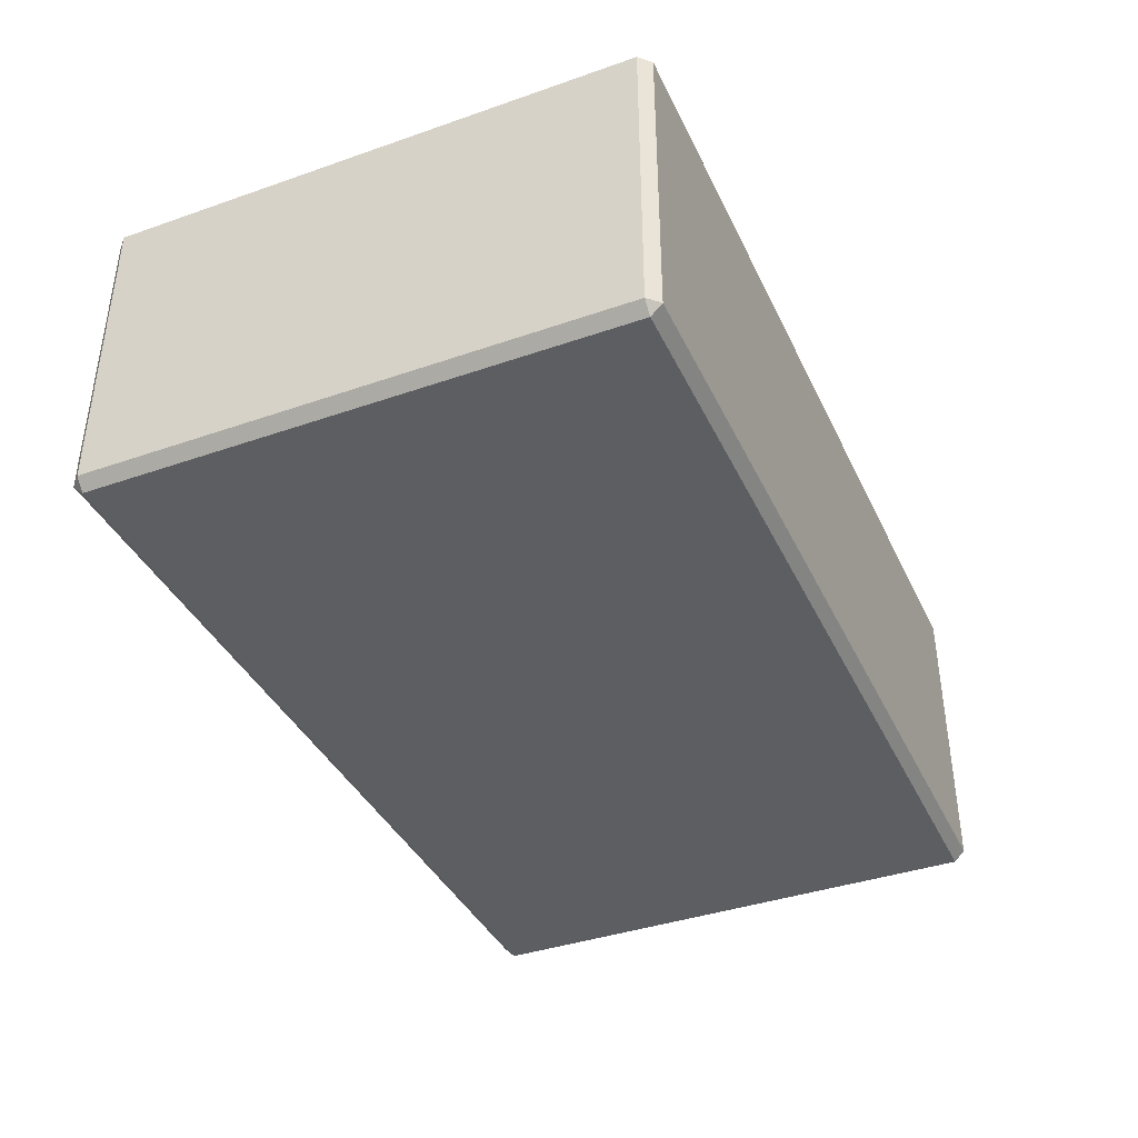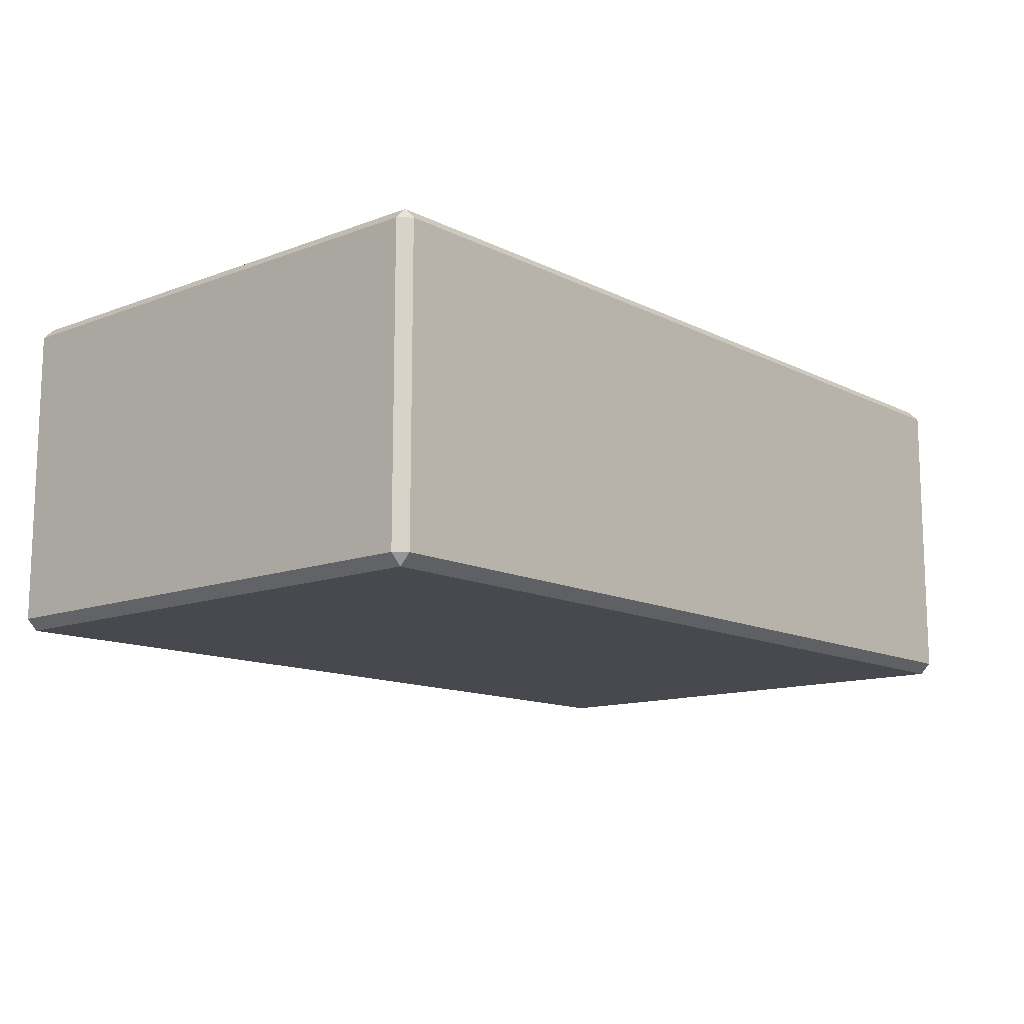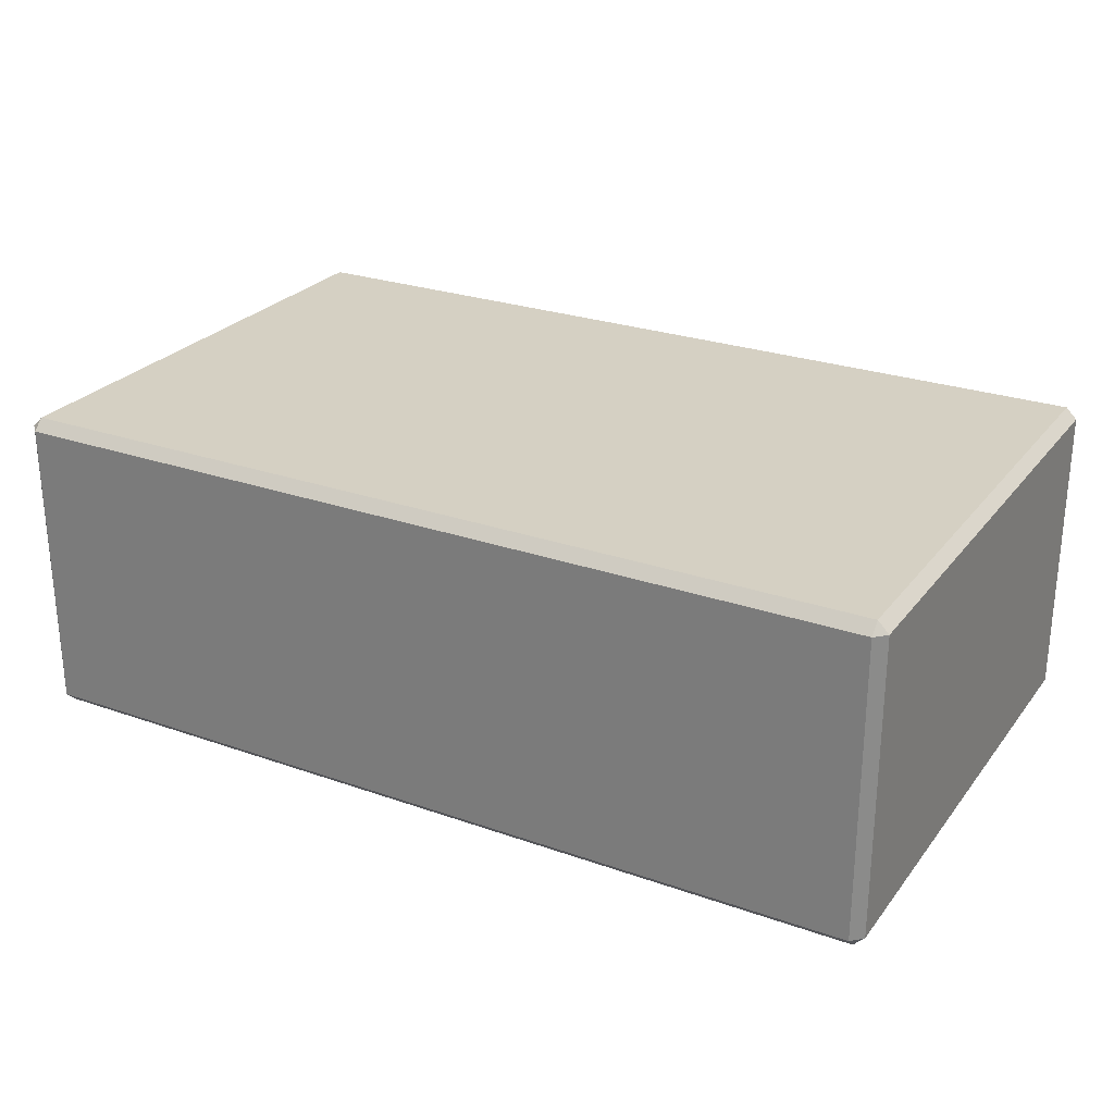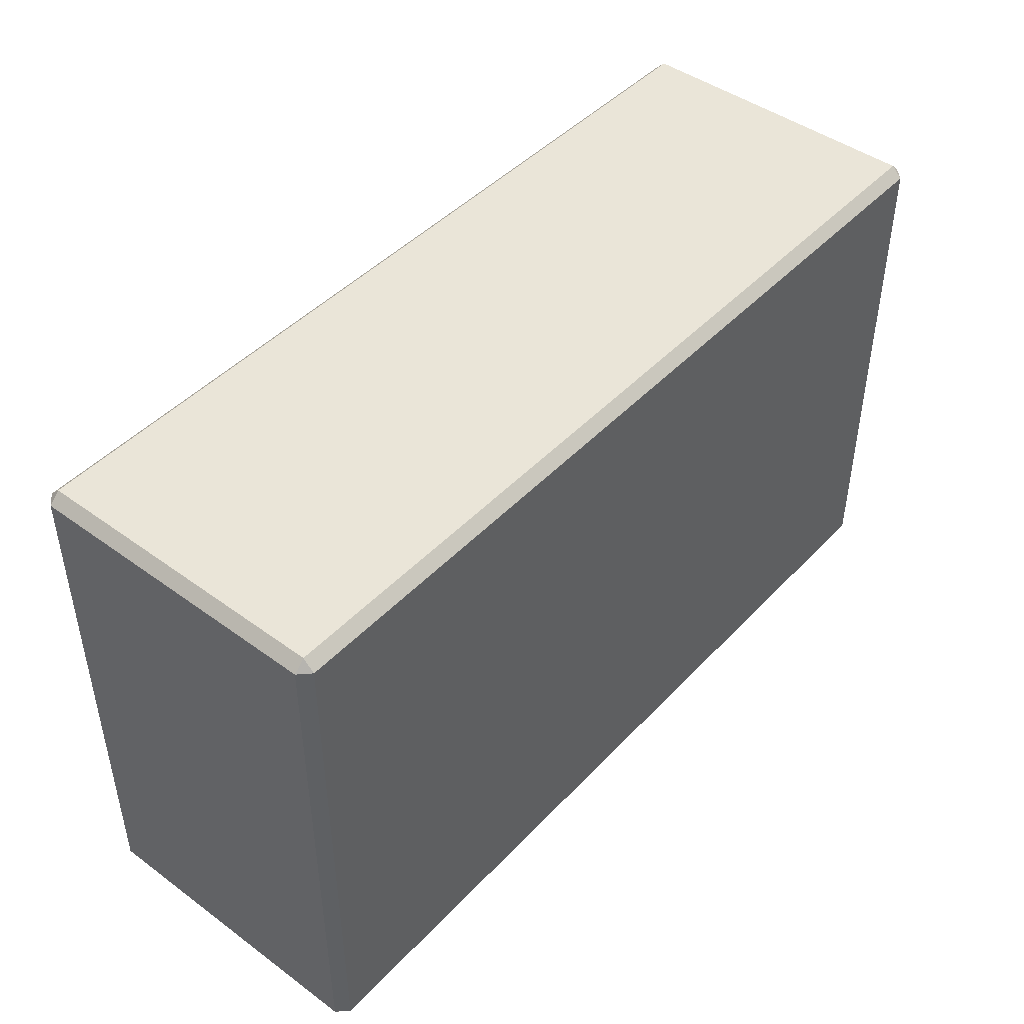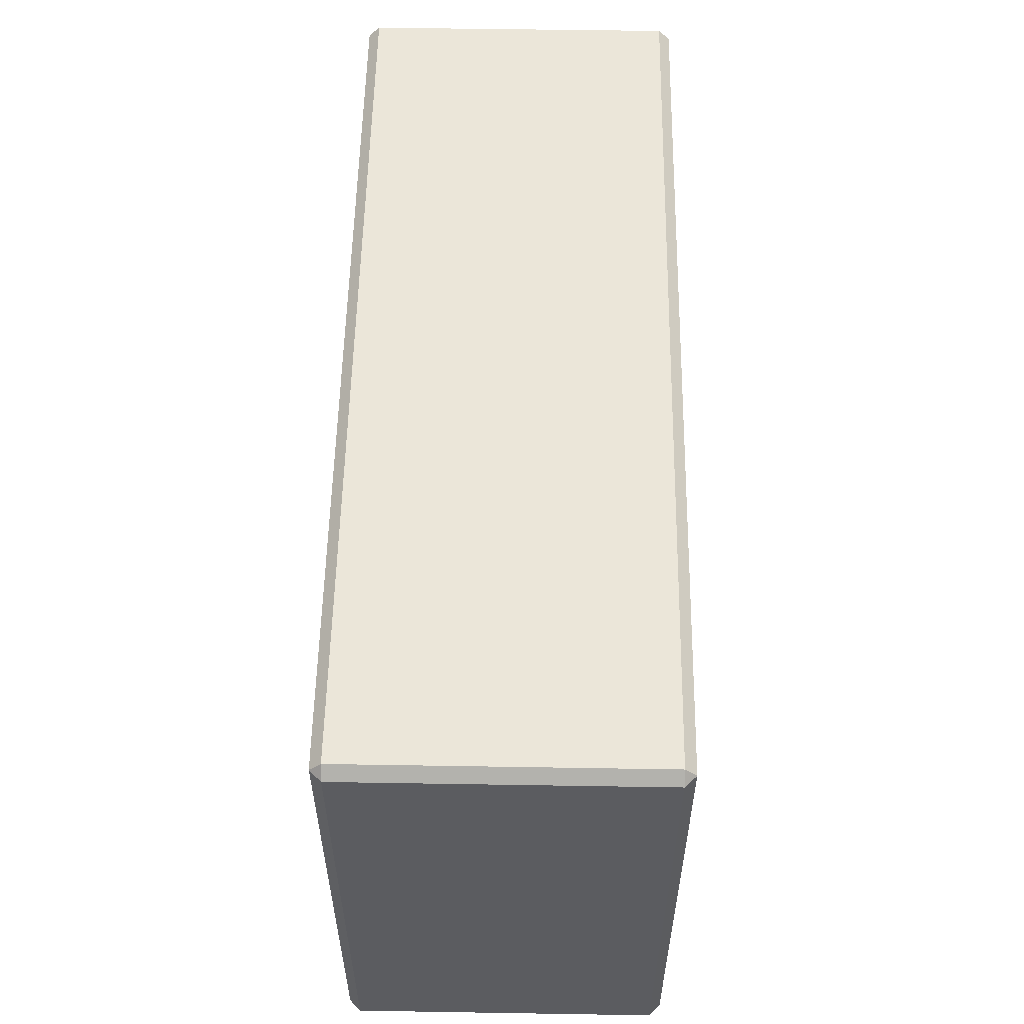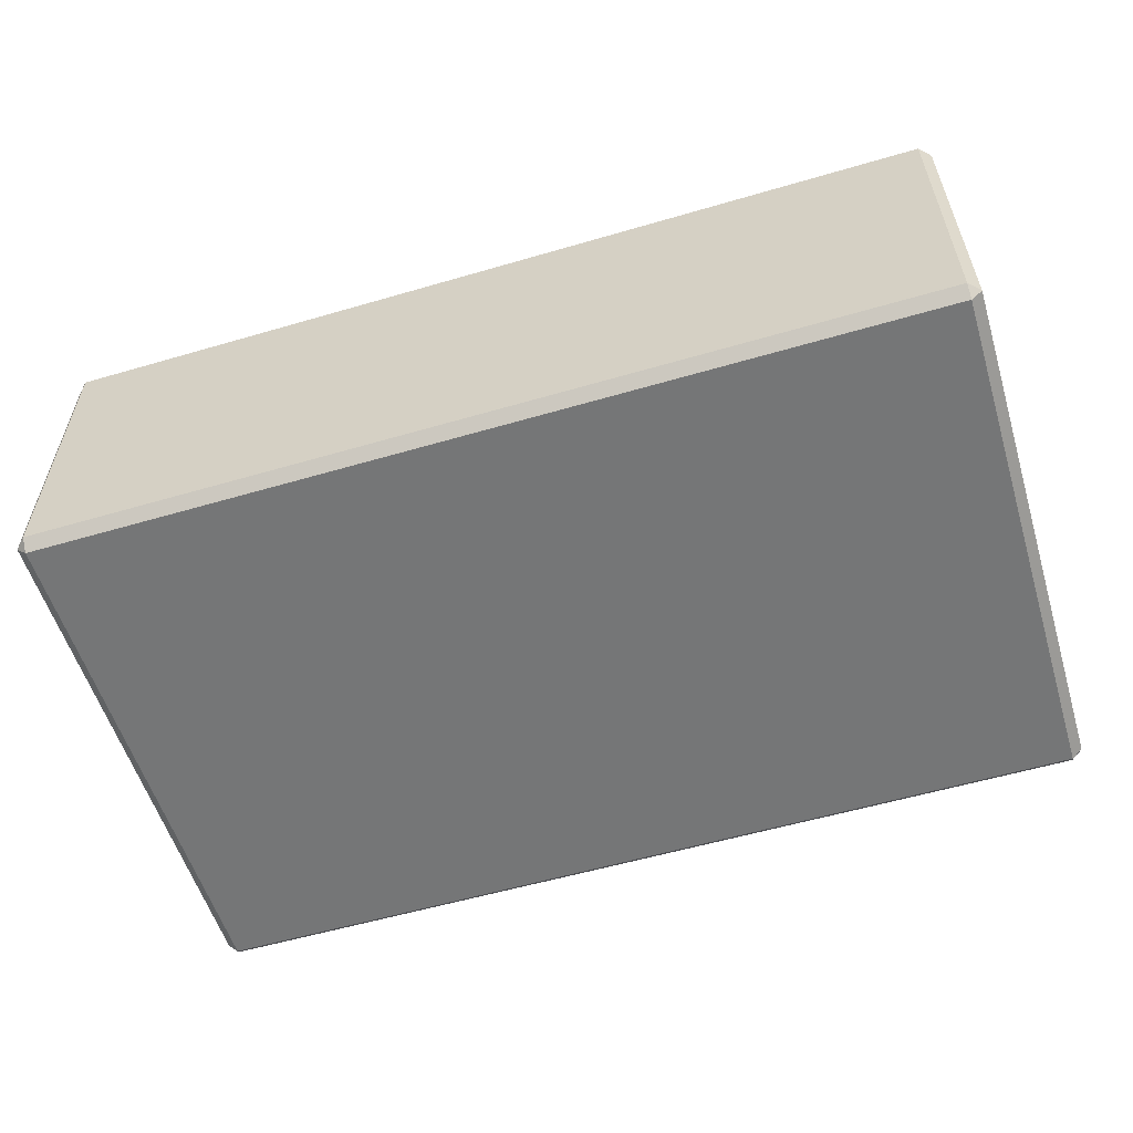
<metadata>
{"format":"obj","ext":"obj","renderer":"f3d","projection":"perspective","resolution":1024,"background":"white","views":[{"elev":-39.1,"azim":113.5,"up":"+Z"},{"elev":-12.7,"azim":-48.8,"up":"+Z"},{"elev":26.2,"azim":-150.9,"up":"+Z"},{"elev":45.4,"azim":-49.9,"up":"+Y"},{"elev":55.5,"azim":-89.0,"up":"+Y"},{"elev":-56.7,"azim":17.0,"up":"+Z"}]}
</metadata>
<code>
o MeshOttoman_208_0_GeomSubset_1
v -0.3545 -0.2565 0.01653
v -0.3559 -0.2408 -0.003397
v -0.1422 -0.2407 -0.004076
v -0.1416 -0.2569 0.0164
v 0.1416 -0.2569 0.0163
v 0.1422 -0.2407 -0.004175
v 0.3545 -0.2408 -0.003643
v 0.353 -0.2565 0.01629
v 0.1422 -0.133 -0.004798
v -0.1422 -0.133 -0.004699
v -0.4249 -0.2435 0.01656
v -0.427 -0.1378 0.0165
v -0.3562 -0.1331 -0.004002
v -0.3562 0 -0.004002
v -0.427 0 0.0165
v -0.1422 0 -0.004699
v 0.1422 0 -0.004798
v 0.3547 -0.1331 -0.004248
v 0.4247 -0.2435 0.01626
v 0.4269 -0.1378 0.0162
v 0.4269 0 0.0162
v 0.3547 0 -0.004248
v 0.142 0 0.1333
v -0.1418 0 0.1334
v -0.1418 -0.133 0.1328
v 0.142 -0.133 0.1327
v 0.142 -0.2379 0.1426
v 0.3449 -0.133 0.145
v 0.3447 -0.2379 0.145
v 0.142 -0.2497 0.1383
v 0.3471 -0.2493 0.1386
v 0.4141 -0.133 0.1388
v 0.4122 -0.2385 0.1388
v -0.1418 -0.2379 0.1427
v 0.4131 0 0.1388
v 0.3448 0 0.1448
v -0.3461 -0.2379 0.1452
v -0.1419 -0.2497 0.1384
v -0.3485 -0.2493 0.1388
v -0.3462 -0.133 0.1452
v -0.4141 -0.133 0.1391
v -0.4132 0 0.1391
v -0.3462 0 0.145
v -0.4122 -0.2385 0.139
v 0.4199 -0.1331 0.1324
v 0.4179 -0.2393 0.1324
v 0.4189 0 0.1324
v 0.1411 -0.2603 0.07229
v 0.1417 -0.2573 0.1263
v -0.1415 -0.2573 0.1264
v -0.141 -0.2603 0.07239
v -0.3532 -0.2599 0.07247
v -0.3546 -0.2569 0.1265
v -0.4253 -0.2462 0.07249
v -0.4268 -0.2435 0.1265
v 0.3532 -0.2569 0.1262
v 0.3518 -0.2599 0.07222
v -0.3541 -0.2546 0.1324
v -0.1418 -0.255 0.1323
v 0.4268 -0.2435 0.1262
v 0.4252 -0.2462 0.0722
v -0.4253 -0.2418 0.1325
v -0.3535 -0.2524 0.1384
v -0.4237 -0.24 0.1385
v -0.142 -0.2528 0.1382
v 0.1419 -0.255 0.1322
v 0.1422 -0.2528 0.1381
v 0.3522 -0.2524 0.1382
v 0.3527 -0.2546 0.1322
v 0.4236 -0.24 0.1382
v 0.4252 -0.2418 0.1322
v -0.429 -0.1378 0.1265
v -0.4275 -0.1423 0.07249
v -0.4289 0 0.1265
v -0.4275 0 0.07249
v -0.4269 0 0.1325
v -0.4274 -0.1355 0.1325
v -0.4248 0 0.1385
v -0.4258 -0.1331 0.1385
v 0.3496 -0.2509 0.1323
v 0.1421 -0.2512 0.1321
v -0.142 -0.2512 0.1322
v -0.351 -0.2509 0.1326
v -0.4179 -0.2393 0.1327
v 0.4274 -0.1423 0.0722
v 0.429 -0.1378 0.1262
v 0.4274 -0.1355 0.1322
v 0.4289 0 0.1262
v 0.4269 0 0.1322
v 0.4274 0 0.0722
v 0.4258 -0.1331 0.1382
v 0.4248 0 0.1382
v -0.42 -0.1331 0.1327
v -0.419 0 0.1327
v -0.3545 0.2565 0.01653
v -0.1416 0.2569 0.0164
v -0.1422 0.2407 -0.004076
v -0.3559 0.2408 -0.003397
v 0.1416 0.2569 0.0163
v 0.1422 0.2407 -0.004175
v 0.3545 0.2408 -0.003642
v 0.353 0.2565 0.01629
v 0.1422 0.133 -0.004798
v -0.1422 0.133 -0.004699
v -0.4249 0.2435 0.01656
v -0.427 0.1378 0.0165
v -0.3562 0.1331 -0.004002
v 0.3547 0.1331 -0.004248
v 0.4247 0.2435 0.01626
v 0.4269 0.1378 0.0162
v 0.142 0.133 0.1327
v -0.1418 0.133 0.1328
v 0.142 0.2379 0.1426
v 0.3449 0.133 0.145
v 0.3447 0.2379 0.145
v 0.142 0.2497 0.1383
v 0.3471 0.2493 0.1386
v 0.4141 0.133 0.1388
v 0.4122 0.2385 0.1388
v -0.1418 0.2379 0.1427
v -0.3461 0.2379 0.1452
v -0.1419 0.2497 0.1384
v -0.3485 0.2493 0.1388
v -0.3462 0.133 0.1452
v -0.4141 0.133 0.1391
v -0.4122 0.2385 0.139
v 0.4199 0.1331 0.1324
v 0.4179 0.2393 0.1324
v 0.1411 0.2603 0.07229
v -0.141 0.2603 0.07239
v -0.1415 0.2573 0.1264
v 0.1417 0.2573 0.1263
v -0.3532 0.2599 0.07247
v -0.3546 0.2569 0.1265
v -0.4253 0.2462 0.07249
v -0.4268 0.2435 0.1265
v 0.3532 0.2569 0.1262
v 0.3518 0.2599 0.07222
v -0.3541 0.2546 0.1324
v -0.1418 0.255 0.1323
v 0.4268 0.2435 0.1262
v 0.4252 0.2462 0.0722
v 0.1419 0.255 0.1322
v -0.4253 0.2418 0.1325
v -0.3535 0.2524 0.1384
v -0.4237 0.24 0.1385
v -0.142 0.2528 0.1382
v 0.1422 0.2528 0.1381
v 0.3522 0.2524 0.1382
v 0.3527 0.2546 0.1322
v 0.4236 0.24 0.1382
v 0.4252 0.2418 0.1322
v -0.429 0.1378 0.1265
v -0.4275 0.1423 0.07249
v -0.4274 0.1355 0.1325
v -0.4258 0.1331 0.1385
v 0.3496 0.2509 0.1323
v 0.1421 0.2512 0.1321
v -0.142 0.2512 0.1322
v -0.351 0.2509 0.1326
v -0.4179 0.2393 0.1327
v 0.4274 0.1423 0.0722
v 0.429 0.1378 0.1262
v 0.4274 0.1355 0.1322
v 0.4258 0.1331 0.1382
v -0.42 0.1331 0.1327
v 0.4046 0.2503 -0.2606
v -0.4068 0.2503 -0.2603
v -0.4067 0.2503 0.01553
v 0.4047 0.2503 0.01525
v -0.4068 0.2403 -0.2704
v 0.4046 0.2403 -0.2707
v 0.4046 -0.239 -0.2707
v -0.4068 -0.239 -0.2704
v -0.4067 -0.239 0.02558
v 0.4047 -0.239 0.0253
v 0.4047 0.2403 0.0253
v -0.4067 0.2403 0.02558
v 0.4147 -0.239 -0.2606
v 0.4147 0.2403 -0.2606
v 0.4148 0.2403 0.01525
v 0.4148 -0.239 0.01525
v -0.4068 -0.249 -0.2603
v 0.4046 -0.249 -0.2606
v 0.4047 -0.249 0.01525
v -0.4067 -0.249 0.01553
v -0.4168 -0.239 0.01553
v -0.4168 -0.239 -0.2603
v -0.4168 0.2403 0.01553
v -0.4168 0.2403 -0.2603
f 167 169 168
f 167 170 169
f 171 173 172
f 171 174 173
f 175 177 176
f 175 178 177
f 179 181 180
f 179 182 181
f 183 185 184
f 183 186 185
f 186 187 175
f 174 188 183
f 176 182 185
f 179 173 184
f 189 169 178
f 171 168 190
f 181 177 170
f 180 167 172
f 176 181 182
f 176 177 181
f 182 184 185
f 182 179 184
f 173 183 184
f 173 174 183
f 186 188 187
f 186 183 188
f 178 187 189
f 178 175 187
f 177 169 170
f 177 178 169
f 180 170 167
f 180 181 170
f 171 167 168
f 171 172 167
f 189 168 169
f 189 190 168
f 174 190 188
f 174 171 190
f 172 179 180
f 172 173 179
f 175 185 186
f 175 176 185
f 190 187 188
f 190 189 187

</code>
